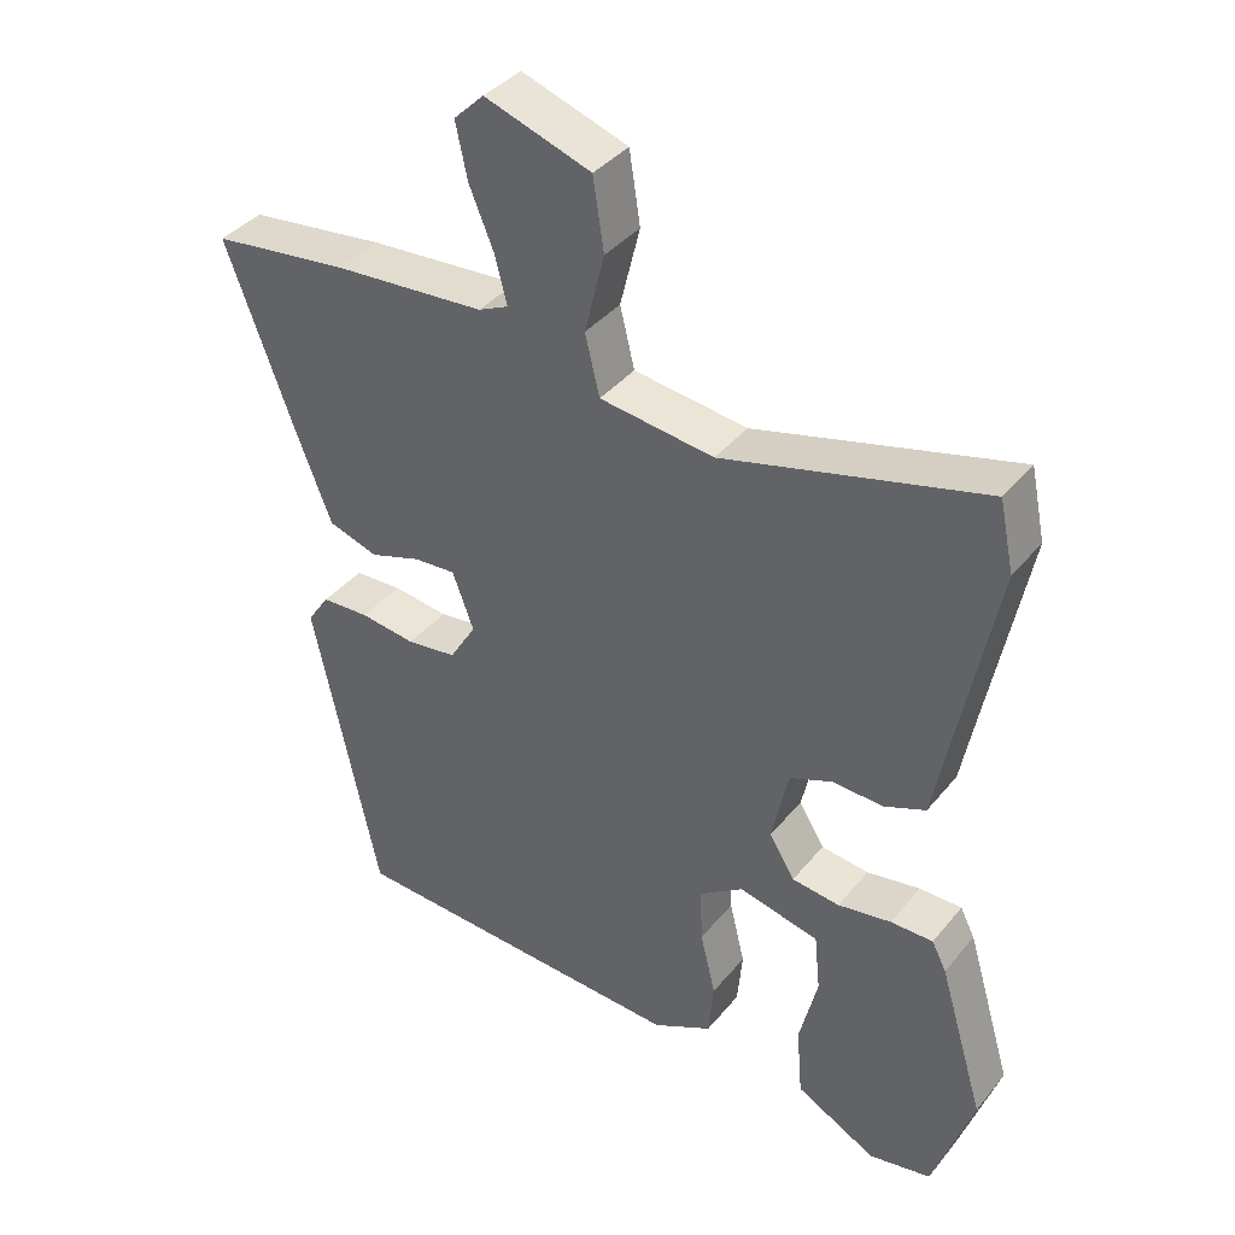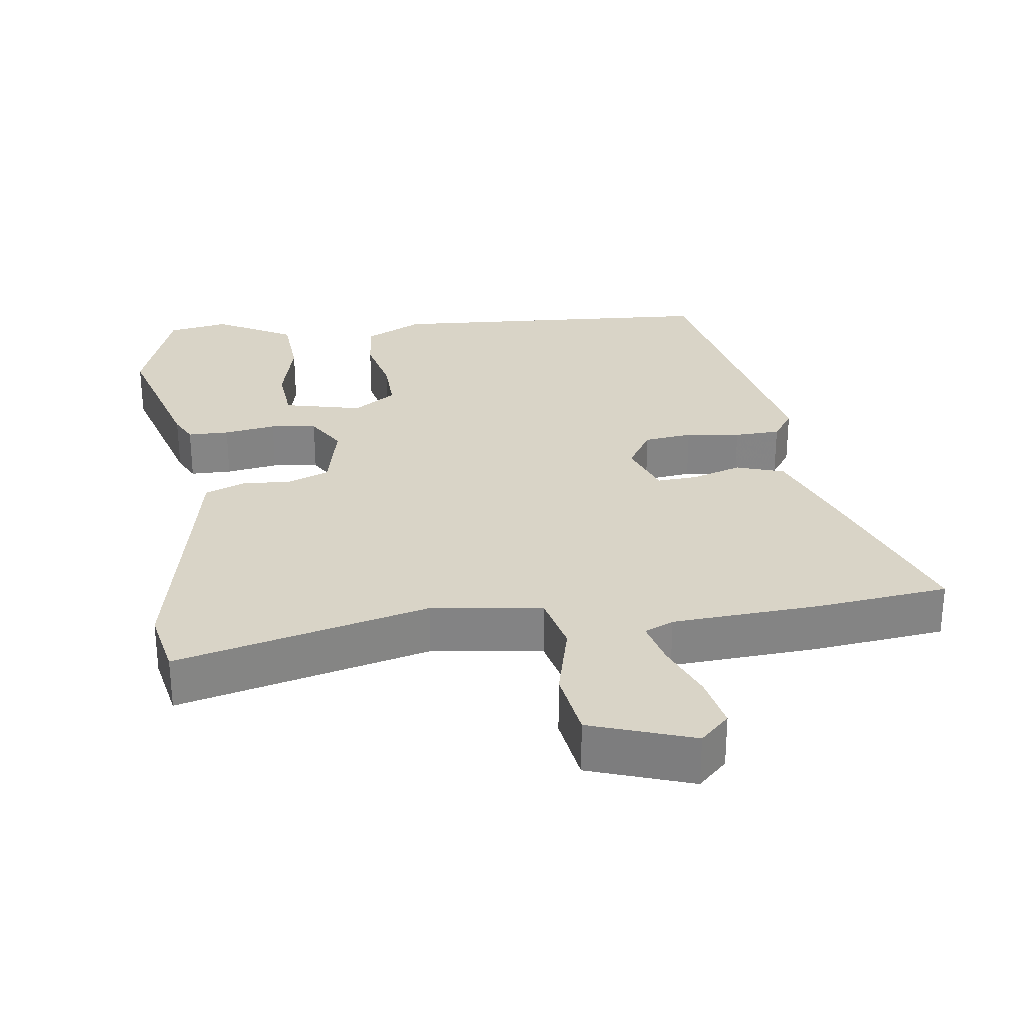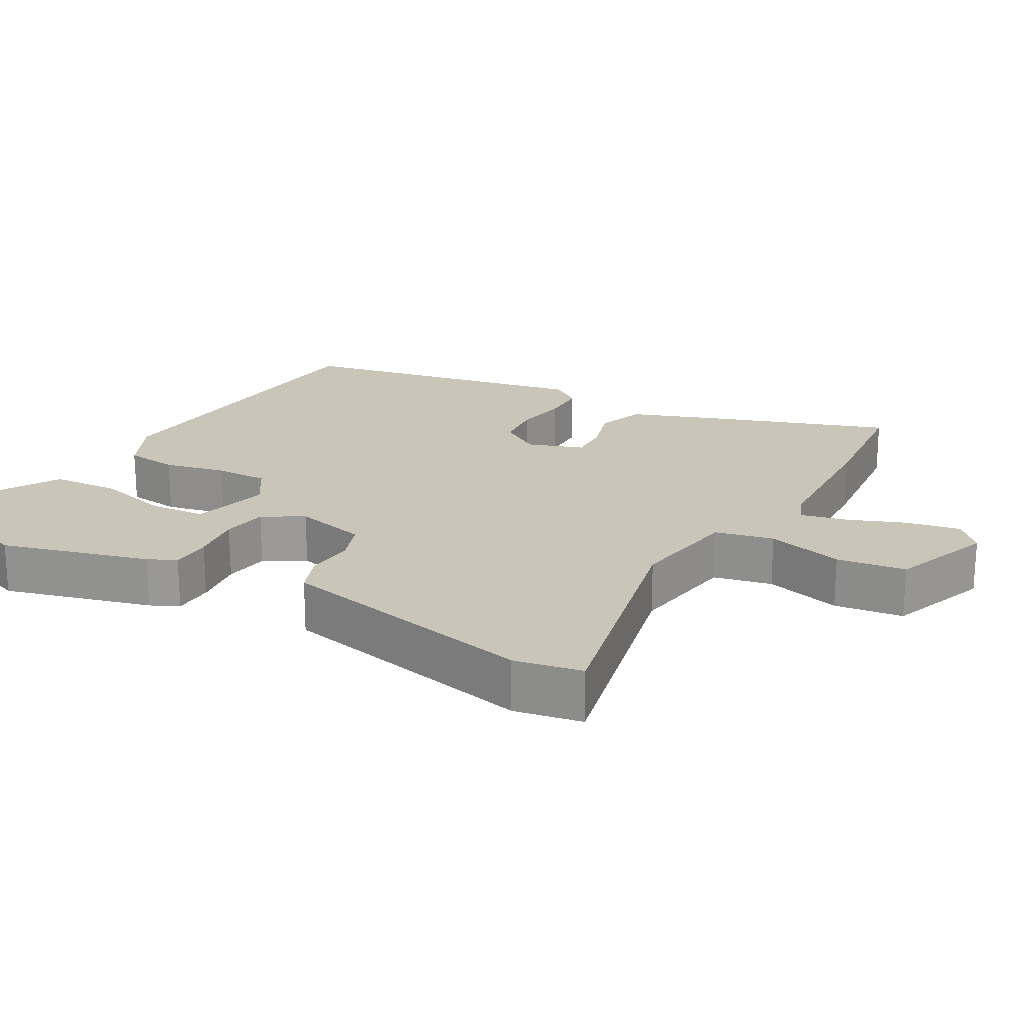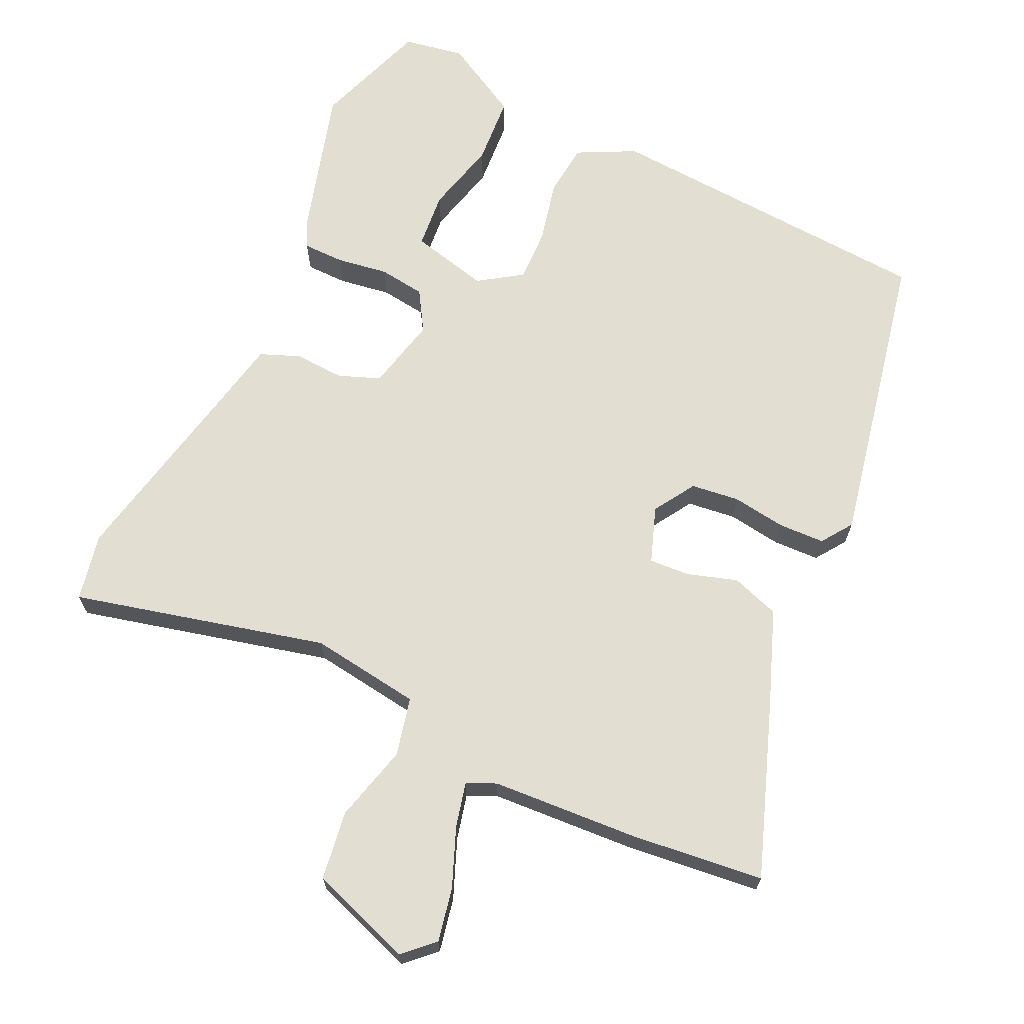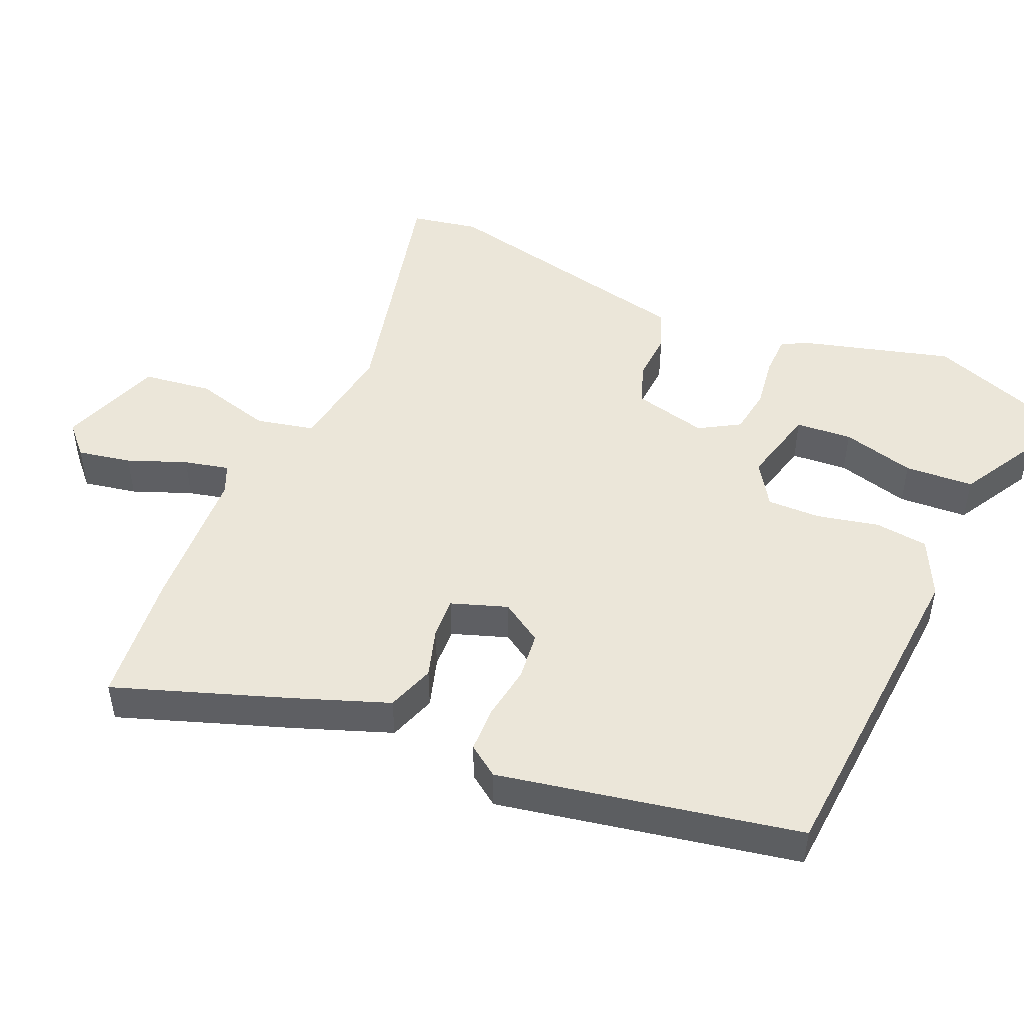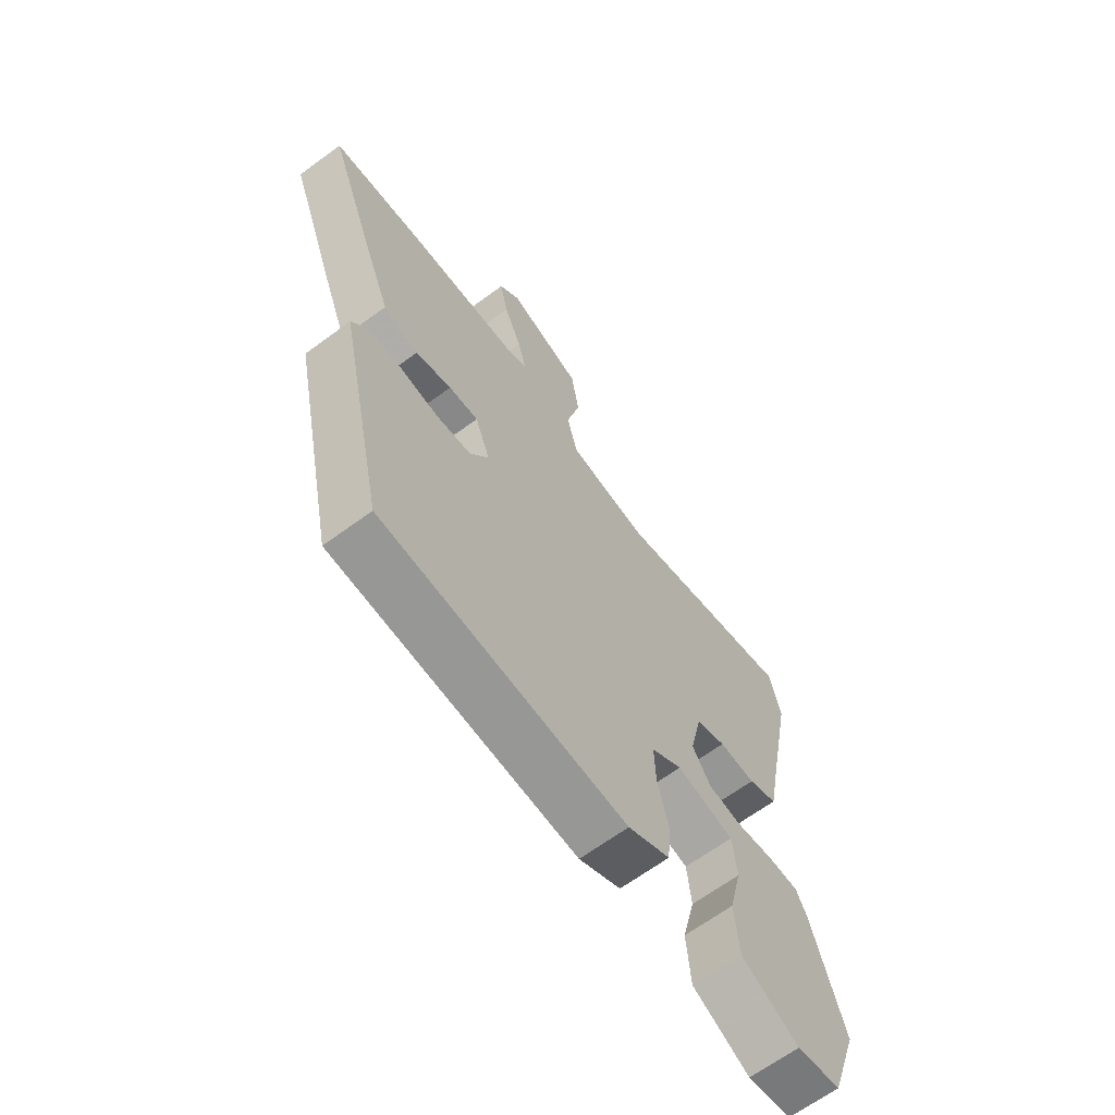
<metadata>
{"format":"obj","ext":"obj","renderer":"f3d","projection":"perspective","resolution":1024,"background":"white","views":[{"elev":38.4,"azim":-145.4,"up":"+Z"},{"elev":28.8,"azim":-7.3,"up":"+Y"},{"elev":20.7,"azim":-59.0,"up":"+Y"},{"elev":67.9,"azim":25.8,"up":"+Y"},{"elev":48.1,"azim":114.8,"up":"+Y"},{"elev":-65.9,"azim":126.5,"up":"+Z"}]}
</metadata>
<code>
v 0.402 0.07 -0.481
v -0.069 0.07 -0.506
v -0.15 0.07 -0.464
v -0.157 0.07 -0.389
v -0.136 0.07 -0.302
v -0.133 0.07 -0.227
v -0.193 0.07 -0.186
v -0.303 0.07 -0.211
v -0.311 0.07 -0.29
v -0.286 0.07 -0.393
v -0.294 0.07 -0.49
v -0.404 0.07 -0.549
v -0.489 0.07 -0.533
v -0.544 0.07 -0.371
v -0.482 0.07 -0.164
v -0.462 0.07 -0.125
v -0.404 0.07 -0.125
v -0.331 0.07 -0.137
v -0.266 0.07 -0.129
v -0.231 0.07 -0.073
v -0.254 0.07 0.031
v -0.312 0.07 0.054
v -0.382 0.07 0.051
v -0.438 0.07 0.074
v -0.458 0.07 0.178
v -0.511 0.07 0.447
v -0.491 0.07 0.542
v -0.136 0.07 0.45
v 0.02 0.07 0.47
v 0.04 0.07 0.552
v 0.013 0.07 0.661
v 0.028 0.07 0.758
v 0.173 0.07 0.807
v 0.214 0.07 0.767
v 0.198 0.07 0.692
v 0.164 0.07 0.61
v 0.148 0.07 0.547
v 0.189 0.07 0.528
v 0.397 0.07 0.513
v 0.583 0.07 0.49
v 0.492 0.07 0.247
v 0.441 0.07 0.117
v 0.373 0.07 0.095
v 0.303 0.07 0.118
v 0.246 0.07 0.122
v 0.217 0.07 0.044
v 0.253 0.07 -0.015
v 0.321 0.07 -0.024
v 0.397 0.07 -0.014
v 0.462 0.07 -0.017
v 0.492 0.07 -0.061
v 0.402 0 -0.481
v -0.069 0 -0.506
v -0.15 0 -0.464
v -0.157 0 -0.389
v -0.136 0 -0.302
v -0.133 0 -0.227
v -0.193 0 -0.186
v -0.303 0 -0.211
v -0.311 0 -0.29
v -0.286 0 -0.393
v -0.294 0 -0.49
v -0.404 0 -0.549
v -0.489 0 -0.533
v -0.544 0 -0.371
v -0.482 0 -0.164
v -0.462 0 -0.125
v -0.404 0 -0.125
v -0.331 0 -0.137
v -0.266 0 -0.129
v -0.231 0 -0.073
v -0.254 0 0.031
v -0.312 0 0.054
v -0.382 0 0.051
v -0.438 0 0.074
v -0.458 0 0.178
v -0.511 0 0.447
v -0.491 0 0.542
v -0.136 0 0.45
v 0.02 0 0.47
v 0.04 0 0.552
v 0.013 0 0.661
v 0.028 0 0.758
v 0.173 0 0.807
v 0.214 0 0.767
v 0.198 0 0.692
v 0.164 0 0.61
v 0.148 0 0.547
v 0.189 0 0.528
v 0.397 0 0.513
v 0.583 0 0.49
v 0.492 0 0.247
v 0.441 0 0.117
v 0.373 0 0.095
v 0.303 0 0.118
v 0.246 0 0.122
v 0.217 0 0.044
v 0.253 0 -0.015
v 0.321 0 -0.024
v 0.397 0 -0.014
v 0.462 0 -0.017
v 0.492 0 -0.061
f 48 49 50 51
f 47 48 51 1
f 46 47 1 2
f 45 46 2 3
f 41 42 43 44
f 41 44 45
f 38 39 40 41
f 37 38 41 45
f 33 34 35 36
f 33 36 37
f 30 31 32 33
f 29 30 33 37
f 25 26 27 28
f 25 28 29
f 22 23 24 25
f 21 22 25 29
f 20 21 29 37
f 15 16 17 18
f 15 18 19
f 14 15 19
f 13 14 19
f 9 10 11 12
f 8 9 12 13
f 45 3 4 5
f 45 5 6
f 20 37 45 6
f 8 13 19 20
f 7 8 20
f 6 7 20
f 102 101 100 99
f 52 102 99 98
f 53 52 98 97
f 54 53 97 96
f 95 94 93 92
f 96 95 92
f 92 91 90 89
f 96 92 89 88
f 87 86 85 84
f 88 87 84
f 84 83 82 81
f 88 84 81 80
f 79 78 77 76
f 80 79 76
f 76 75 74 73
f 80 76 73 72
f 88 80 72 71
f 69 68 67 66
f 70 69 66
f 70 66 65
f 70 65 64
f 63 62 61 60
f 64 63 60 59
f 56 55 54 96
f 57 56 96
f 57 96 88 71
f 71 70 64 59
f 71 59 58
f 71 58 57
f 1 52 53 2
f 2 53 54 3
f 3 54 55 4
f 4 55 56 5
f 5 56 57 6
f 6 57 58 7
f 7 58 59 8
f 8 59 60 9
f 9 60 61 10
f 10 61 62 11
f 11 62 63 12
f 12 63 64 13
f 13 64 65 14
f 14 65 66 15
f 15 66 67 16
f 16 67 68 17
f 17 68 69 18
f 18 69 70 19
f 19 70 71 20
f 20 71 72 21
f 21 72 73 22
f 22 73 74 23
f 23 74 75 24
f 24 75 76 25
f 25 76 77 26
f 26 77 78 27
f 27 78 79 28
f 28 79 80 29
f 29 80 81 30
f 30 81 82 31
f 31 82 83 32
f 32 83 84 33
f 33 84 85 34
f 34 85 86 35
f 35 86 87 36
f 36 87 88 37
f 37 88 89 38
f 38 89 90 39
f 39 90 91 40
f 40 91 92 41
f 41 92 93 42
f 42 93 94 43
f 43 94 95 44
f 44 95 96 45
f 45 96 97 46
f 46 97 98 47
f 47 98 99 48
f 48 99 100 49
f 49 100 101 50
f 50 101 102 51
f 51 102 52 1

</code>
